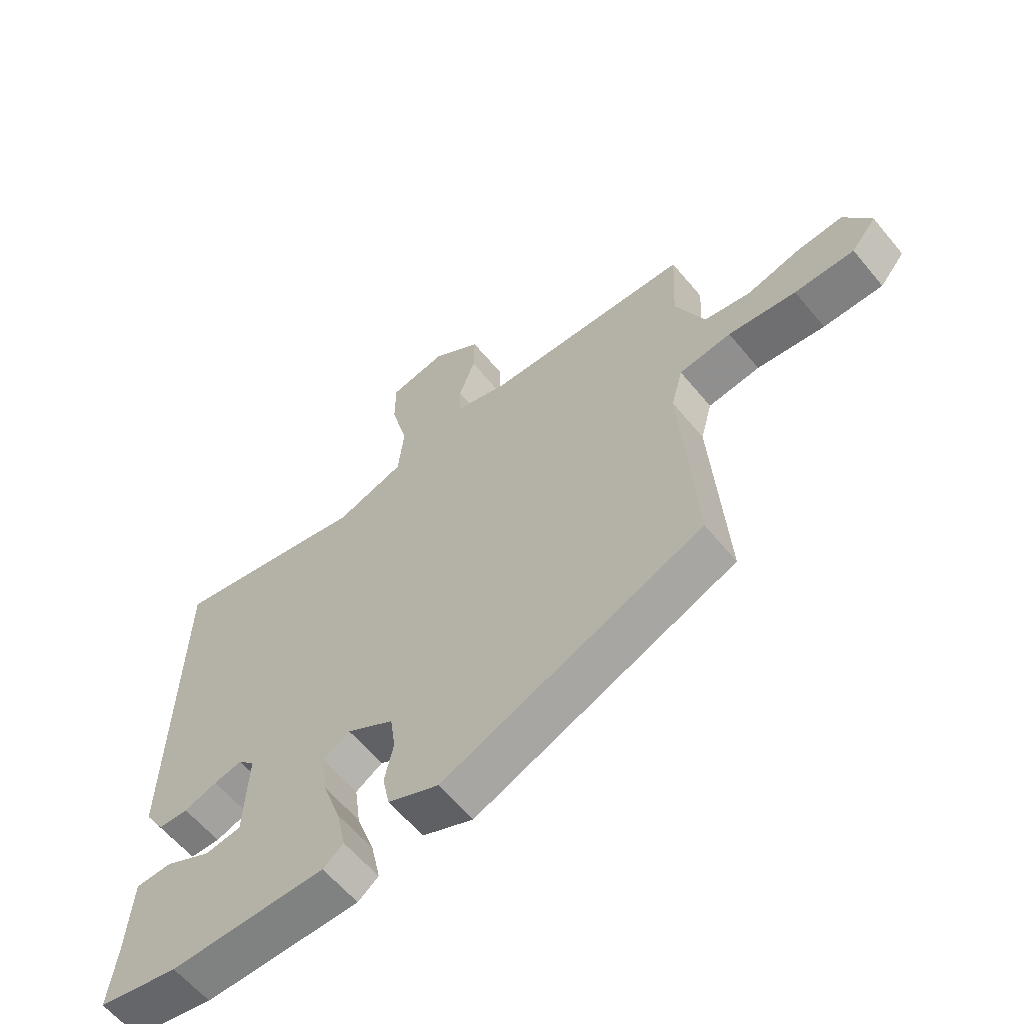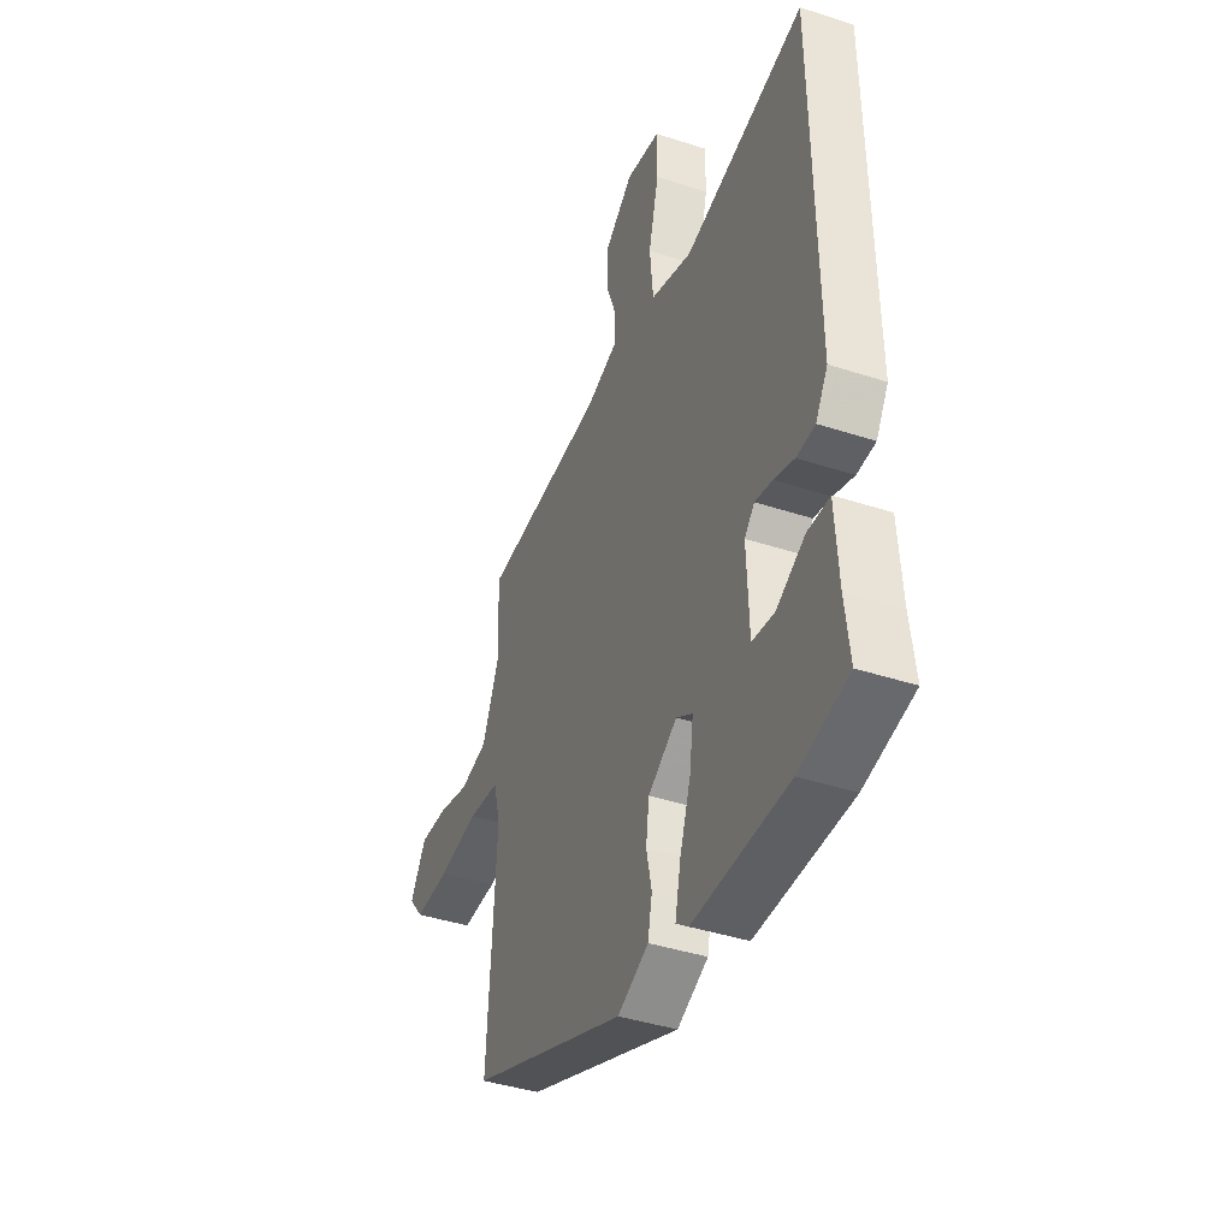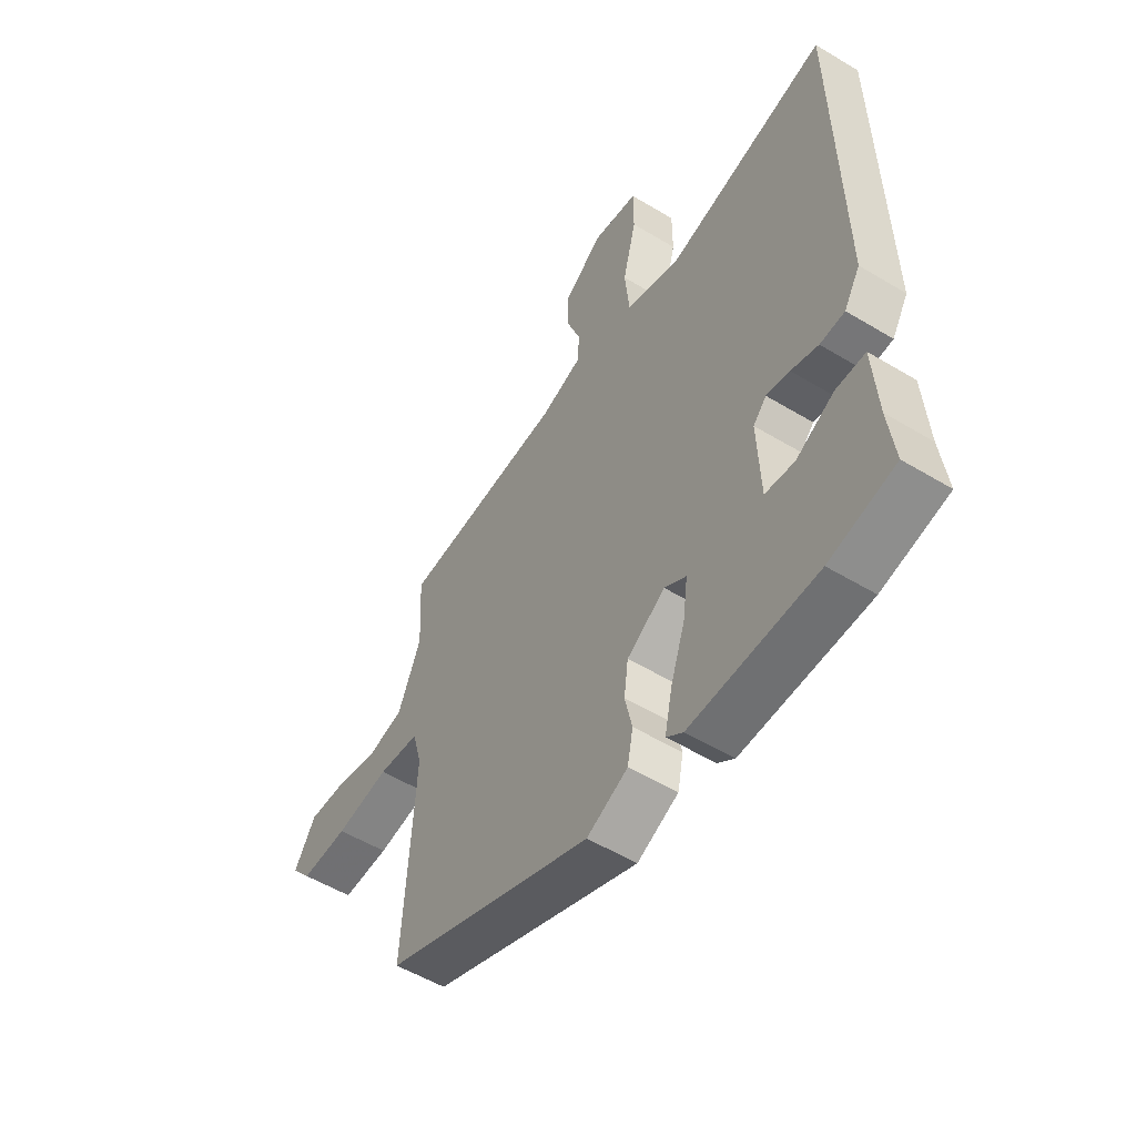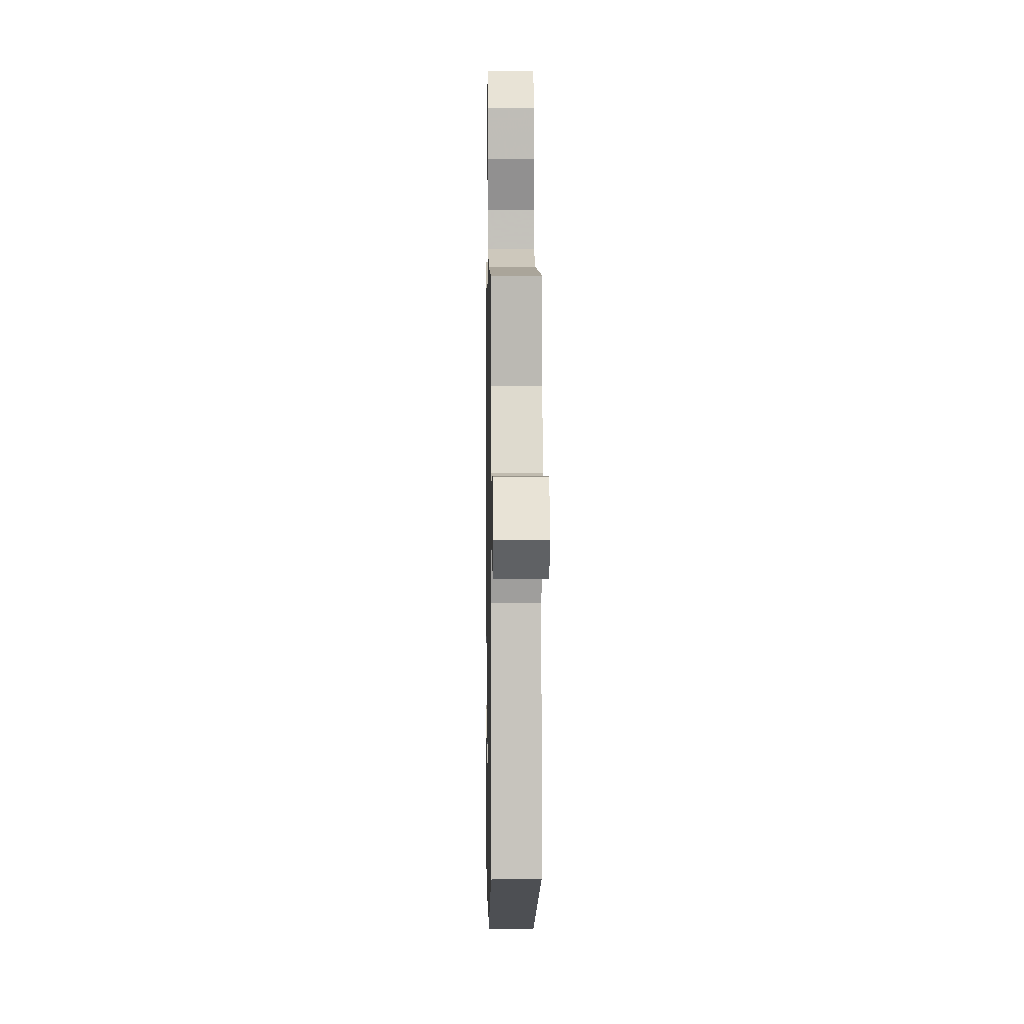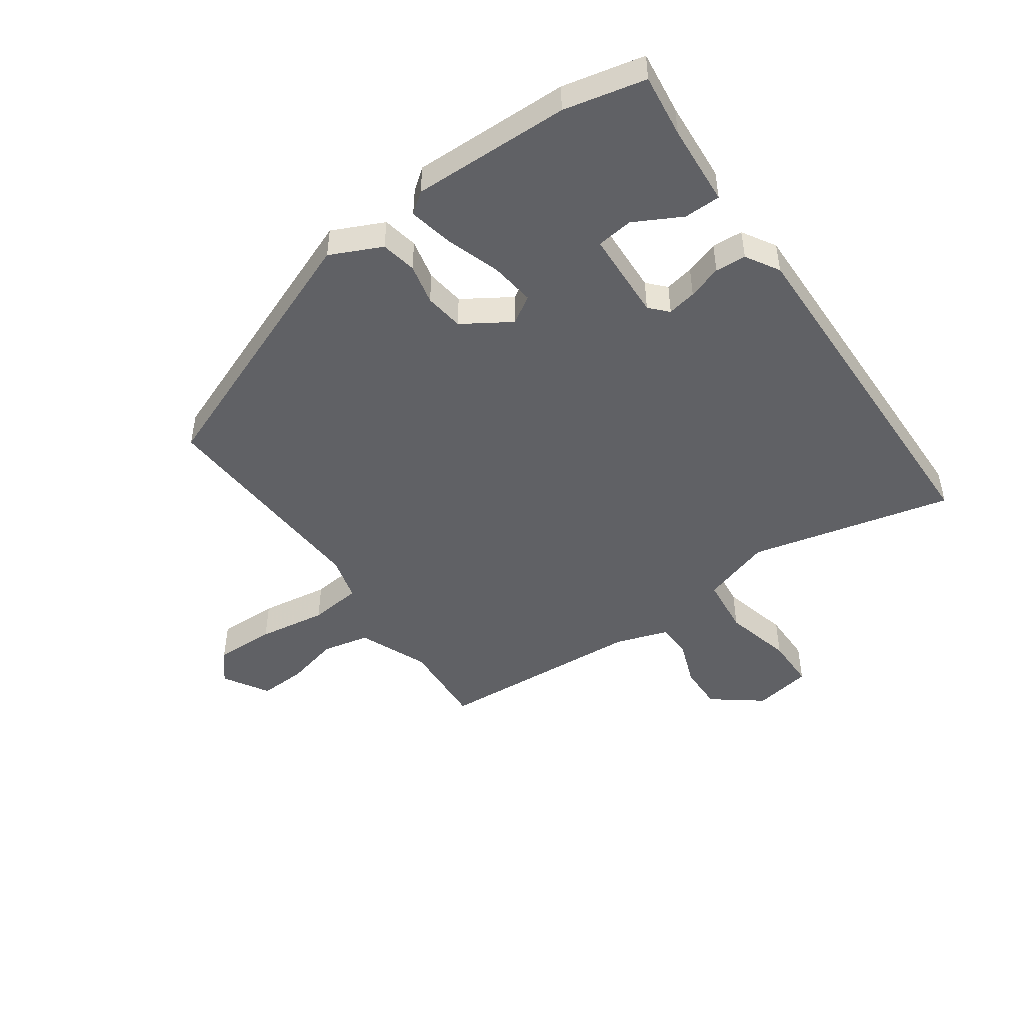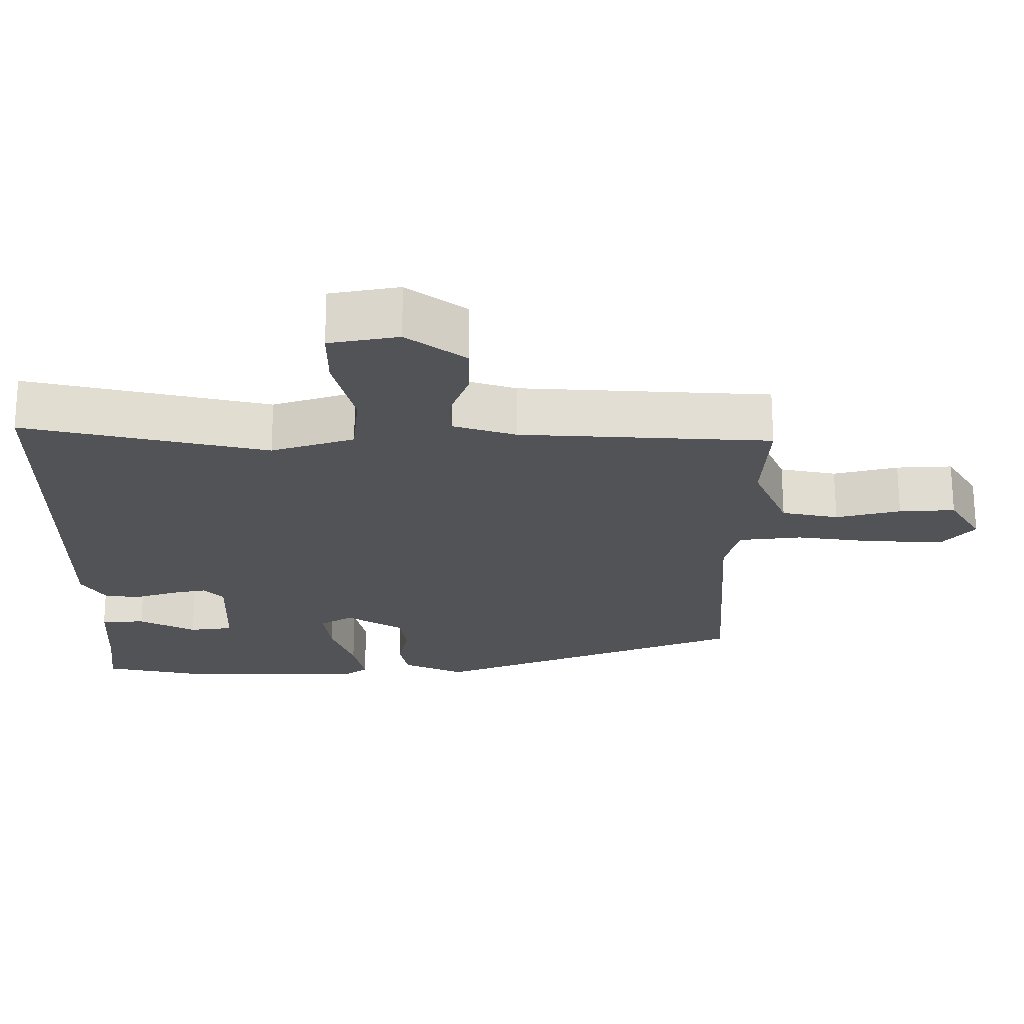
<metadata>
{"format":"obj","ext":"obj","renderer":"f3d","projection":"perspective","resolution":1024,"background":"white","views":[{"elev":-60.9,"azim":39.5,"up":"+Z"},{"elev":-41.0,"azim":-111.7,"up":"+Z"},{"elev":-54.0,"azim":-122.7,"up":"+Z"},{"elev":4.1,"azim":89.0,"up":"+Z"},{"elev":-47.6,"azim":-145.2,"up":"+Y"},{"elev":68.0,"azim":-0.1,"up":"+Z"}]}
</metadata>
<code>
v -0.421 0.07 -0.517
v -0.559 0.07 -0.487
v -0.546 0.07 -0.38
v -0.537 0.07 -0.242
v -0.475 0.07 -0.241
v -0.395 0.07 -0.283
v -0.333 0.07 -0.275
v -0.327 0.07 -0.123
v -0.355 0.07 -0.093
v -0.404 0.07 -0.103
v -0.461 0.07 -0.122
v -0.513 0.07 -0.119
v -0.547 0.07 -0.063
v -0.538 0.07 0.549
v -0.196 0.07 0.469
v -0.079 0.07 0.507
v -0.069 0.07 0.606
v -0.098 0.07 0.721
v -0.098 0.07 0.809
v 0 0.07 0.827
v 0.083 0.07 0.764
v 0.082 0.07 0.687
v 0.054 0.07 0.611
v 0.056 0.07 0.551
v 0.145 0.07 0.522
v 0.498 0.07 0.5
v 0.49 0.07 0.351
v 0.539 0.07 0.234
v 0.619 0.07 0.217
v 0.71 0.07 0.24
v 0.789 0.07 0.244
v 0.835 0.07 0.168
v 0.792 0.07 0.116
v 0.69 0.07 0.118
v 0.574 0.07 0.135
v 0.485 0.07 0.125
v 0.465 0.07 0.05
v 0.489 0.07 -0.332
v 0.044 0.07 -0.51
v -0.043 0.07 -0.47
v -0.055 0.07 -0.41
v -0.04 0.07 -0.341
v -0.049 0.07 -0.275
v -0.13 0.07 -0.224
v -0.176 0.07 -0.253
v -0.166 0.07 -0.329
v -0.135 0.07 -0.419
v -0.119 0.07 -0.494
v -0.154 0.07 -0.521
v -0.421 0 -0.517
v -0.559 0 -0.487
v -0.546 0 -0.38
v -0.537 0 -0.242
v -0.475 0 -0.241
v -0.395 0 -0.283
v -0.333 0 -0.275
v -0.327 0 -0.123
v -0.355 0 -0.093
v -0.404 0 -0.103
v -0.461 0 -0.122
v -0.513 0 -0.119
v -0.547 0 -0.063
v -0.538 0 0.549
v -0.196 0 0.469
v -0.079 0 0.507
v -0.069 0 0.606
v -0.098 0 0.721
v -0.098 0 0.809
v 0 0 0.827
v 0.083 0 0.764
v 0.082 0 0.687
v 0.054 0 0.611
v 0.056 0 0.551
v 0.145 0 0.522
v 0.498 0 0.5
v 0.49 0 0.351
v 0.539 0 0.234
v 0.619 0 0.217
v 0.71 0 0.24
v 0.789 0 0.244
v 0.835 0 0.168
v 0.792 0 0.116
v 0.69 0 0.118
v 0.574 0 0.135
v 0.485 0 0.125
v 0.465 0 0.05
v 0.489 0 -0.332
v 0.044 0 -0.51
v -0.043 0 -0.47
v -0.055 0 -0.41
v -0.04 0 -0.341
v -0.049 0 -0.275
v -0.13 0 -0.224
v -0.176 0 -0.253
v -0.166 0 -0.329
v -0.135 0 -0.419
v -0.119 0 -0.494
v -0.154 0 -0.521
f 46 47 48 49
f 45 46 49 1
f 39 40 41 42
f 37 38 39 42
f 36 37 42 43
f 32 33 34 35
f 32 35 36
f 29 30 31 32
f 28 29 32 36
f 27 28 36 43
f 25 26 27 43
f 20 21 22 23
f 20 23 24
f 17 18 19 20
f 16 17 20 24
f 12 13 14 15
f 10 11 12 15
f 9 10 15 16
f 8 9 16 24
f 3 4 5 6
f 3 6 7
f 45 1 2 3
f 44 45 3 7
f 25 43 44
f 24 25 44
f 7 8 24 44
f 98 97 96 95
f 50 98 95 94
f 91 90 89 88
f 91 88 87 86
f 92 91 86 85
f 84 83 82 81
f 85 84 81
f 81 80 79 78
f 85 81 78 77
f 92 85 77 76
f 92 76 75 74
f 72 71 70 69
f 73 72 69
f 69 68 67 66
f 73 69 66 65
f 64 63 62 61
f 64 61 60 59
f 65 64 59 58
f 73 65 58 57
f 55 54 53 52
f 56 55 52
f 52 51 50 94
f 56 52 94 93
f 93 92 74
f 93 74 73
f 93 73 57 56
f 1 50 51 2
f 2 51 52 3
f 3 52 53 4
f 4 53 54 5
f 5 54 55 6
f 6 55 56 7
f 7 56 57 8
f 8 57 58 9
f 9 58 59 10
f 10 59 60 11
f 11 60 61 12
f 12 61 62 13
f 13 62 63 14
f 14 63 64 15
f 15 64 65 16
f 16 65 66 17
f 17 66 67 18
f 18 67 68 19
f 19 68 69 20
f 20 69 70 21
f 21 70 71 22
f 22 71 72 23
f 23 72 73 24
f 24 73 74 25
f 25 74 75 26
f 26 75 76 27
f 27 76 77 28
f 28 77 78 29
f 29 78 79 30
f 30 79 80 31
f 31 80 81 32
f 32 81 82 33
f 33 82 83 34
f 34 83 84 35
f 35 84 85 36
f 36 85 86 37
f 37 86 87 38
f 38 87 88 39
f 39 88 89 40
f 40 89 90 41
f 41 90 91 42
f 42 91 92 43
f 43 92 93 44
f 44 93 94 45
f 45 94 95 46
f 46 95 96 47
f 47 96 97 48
f 48 97 98 49
f 49 98 50 1

</code>
